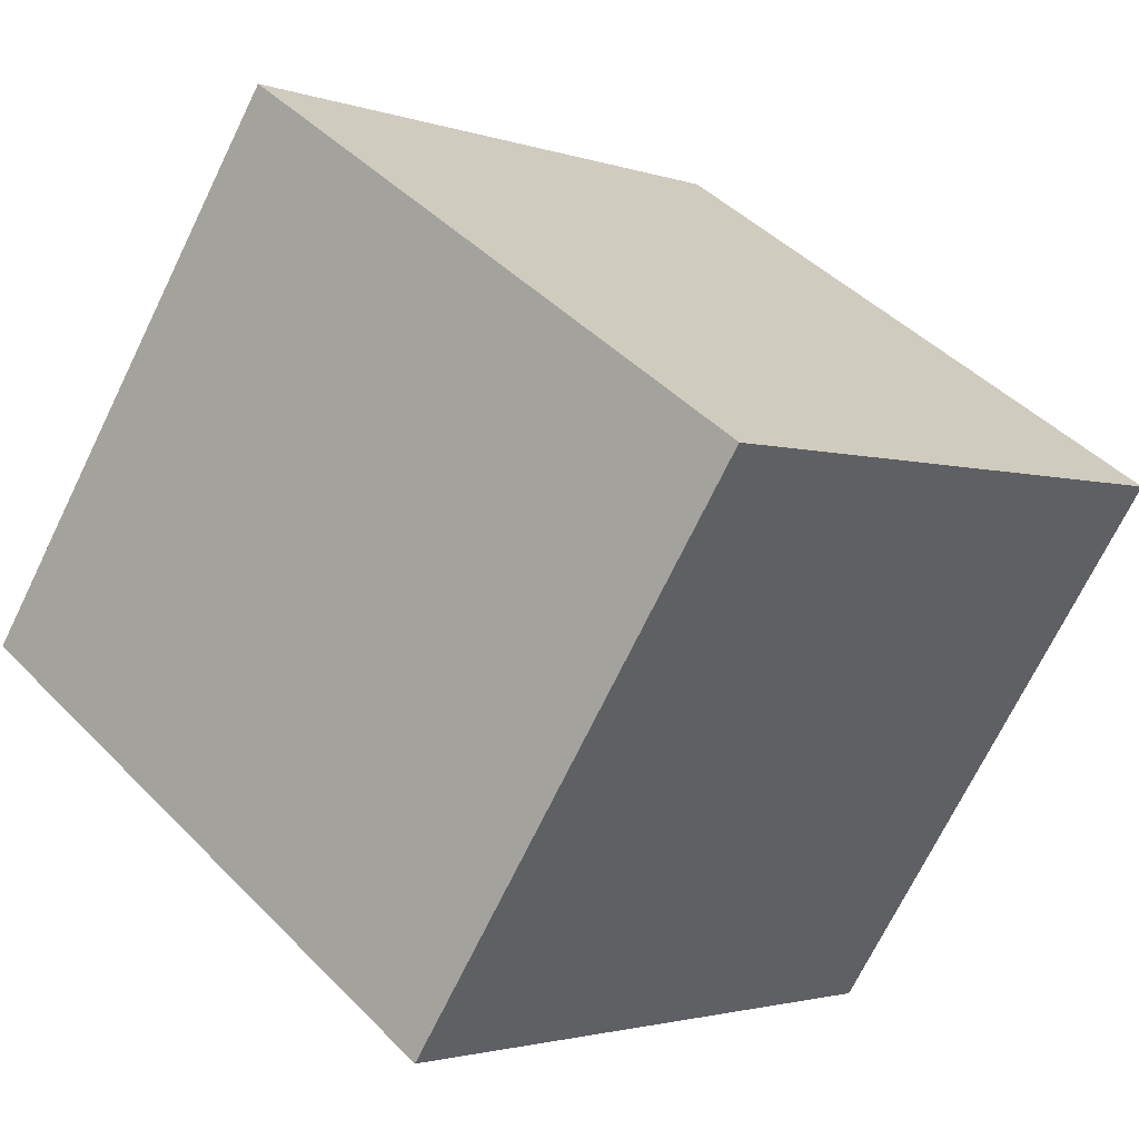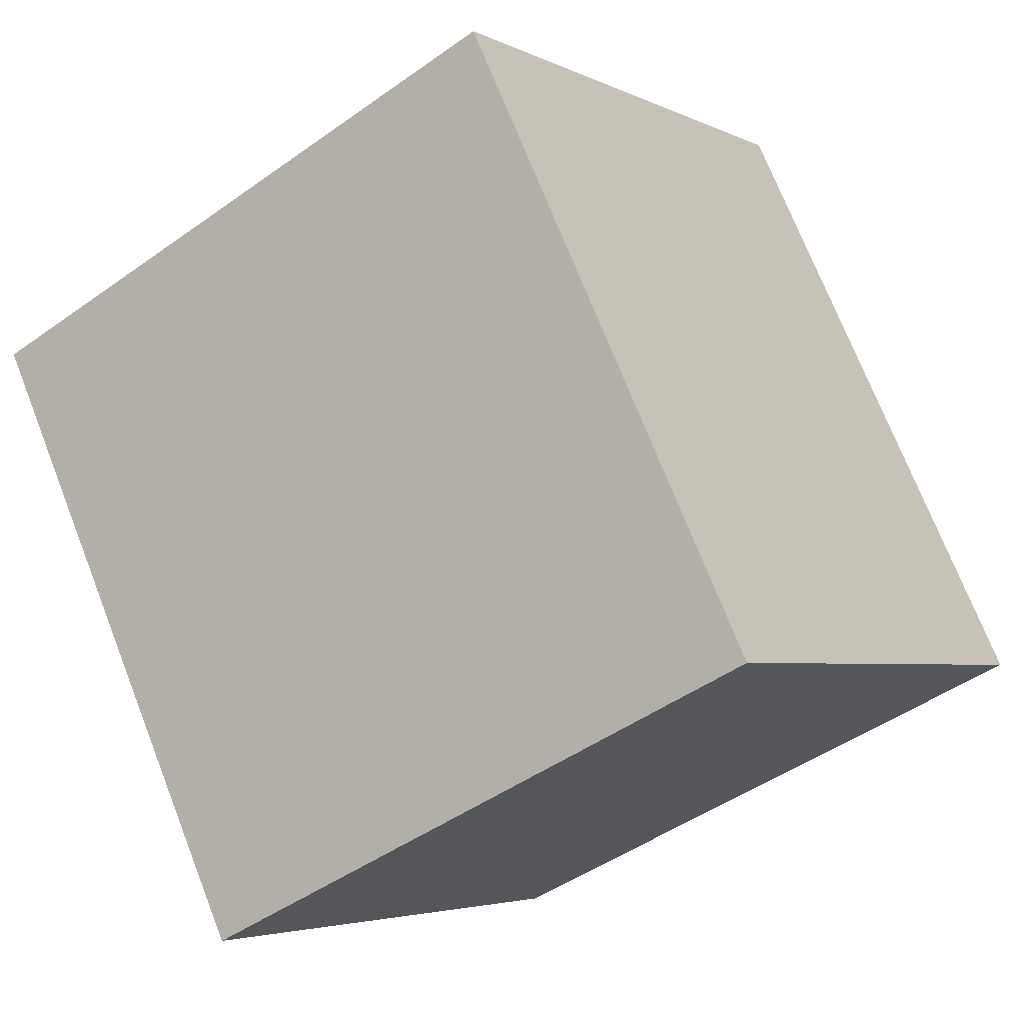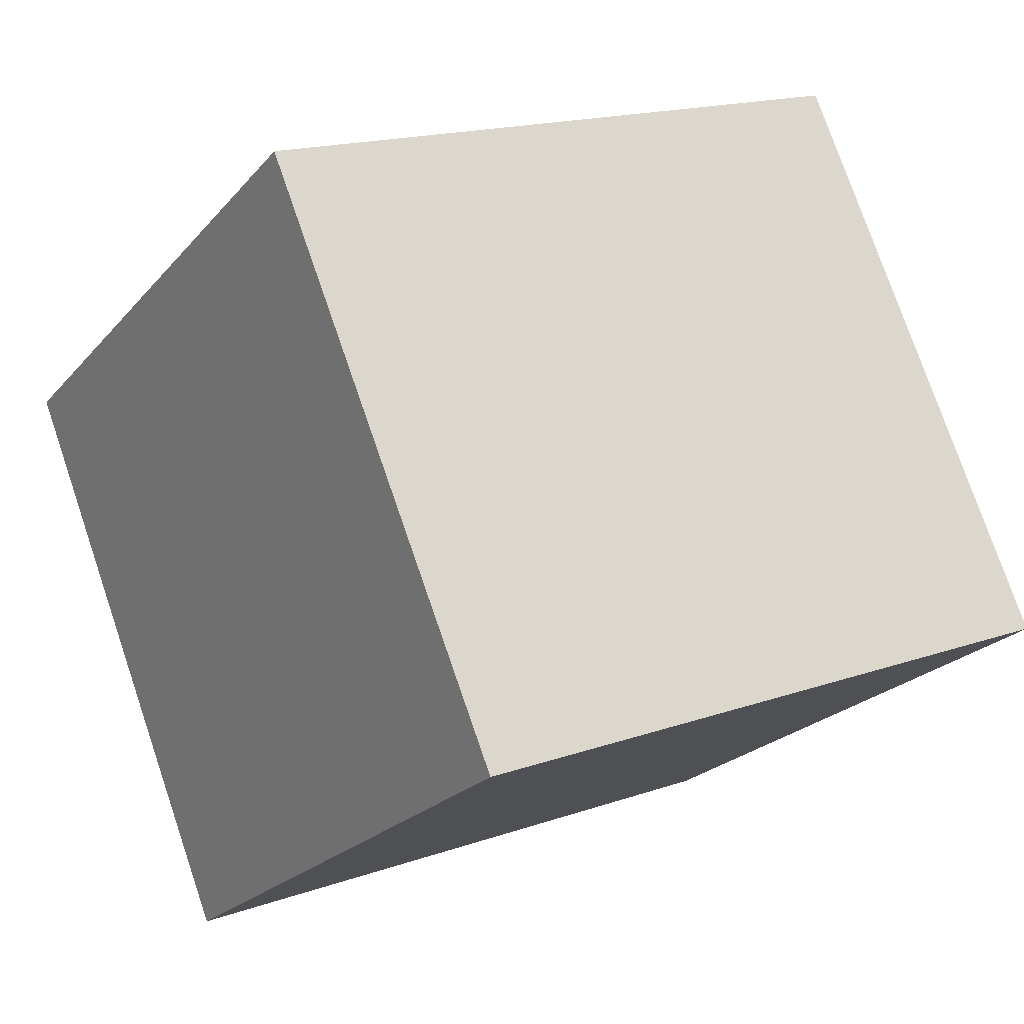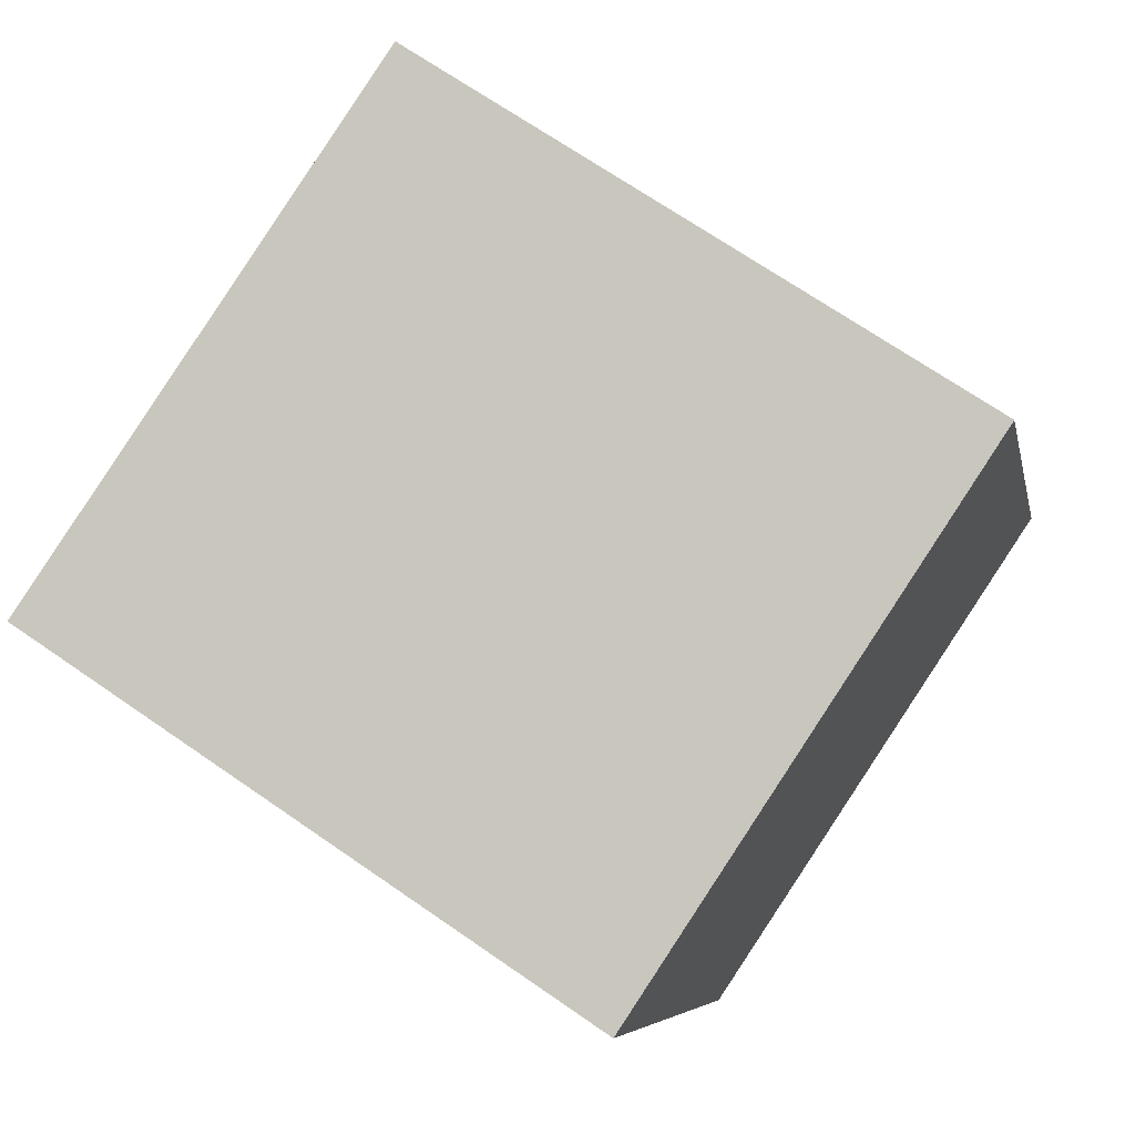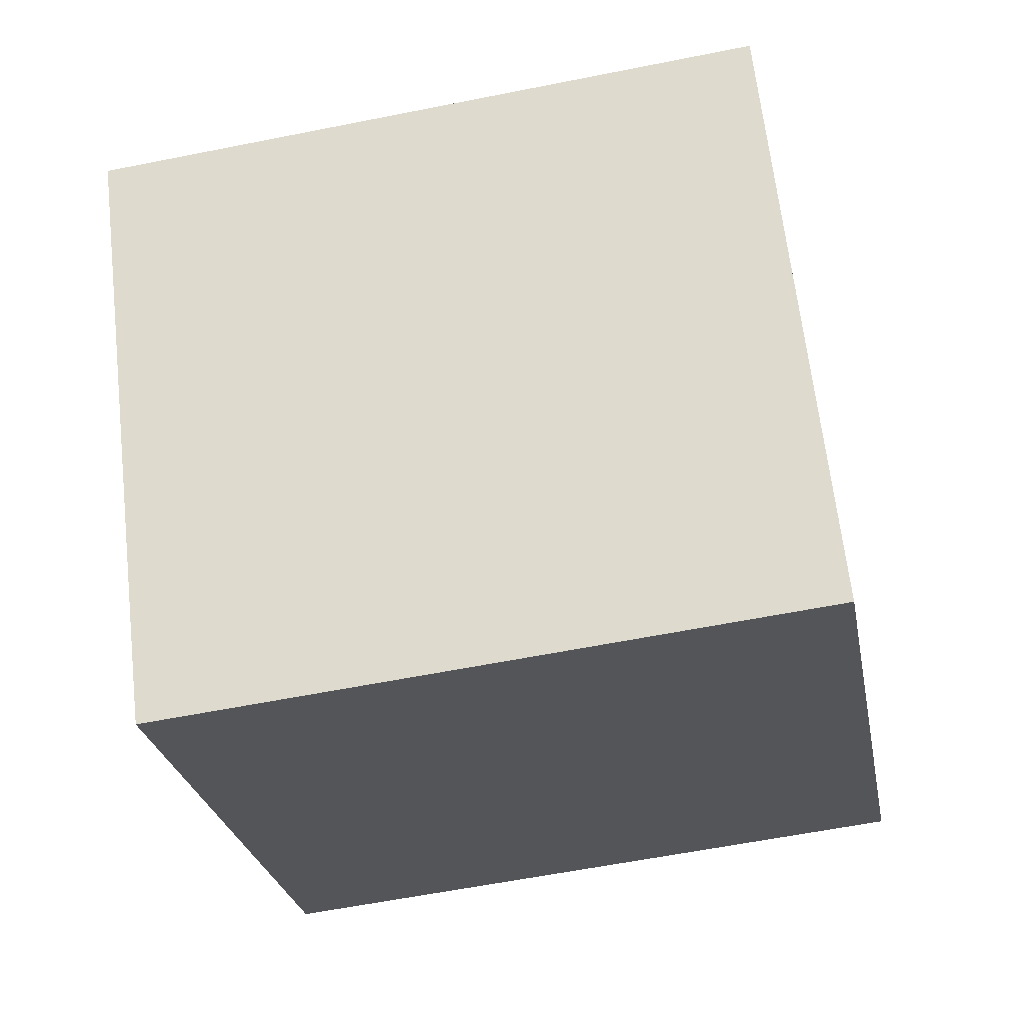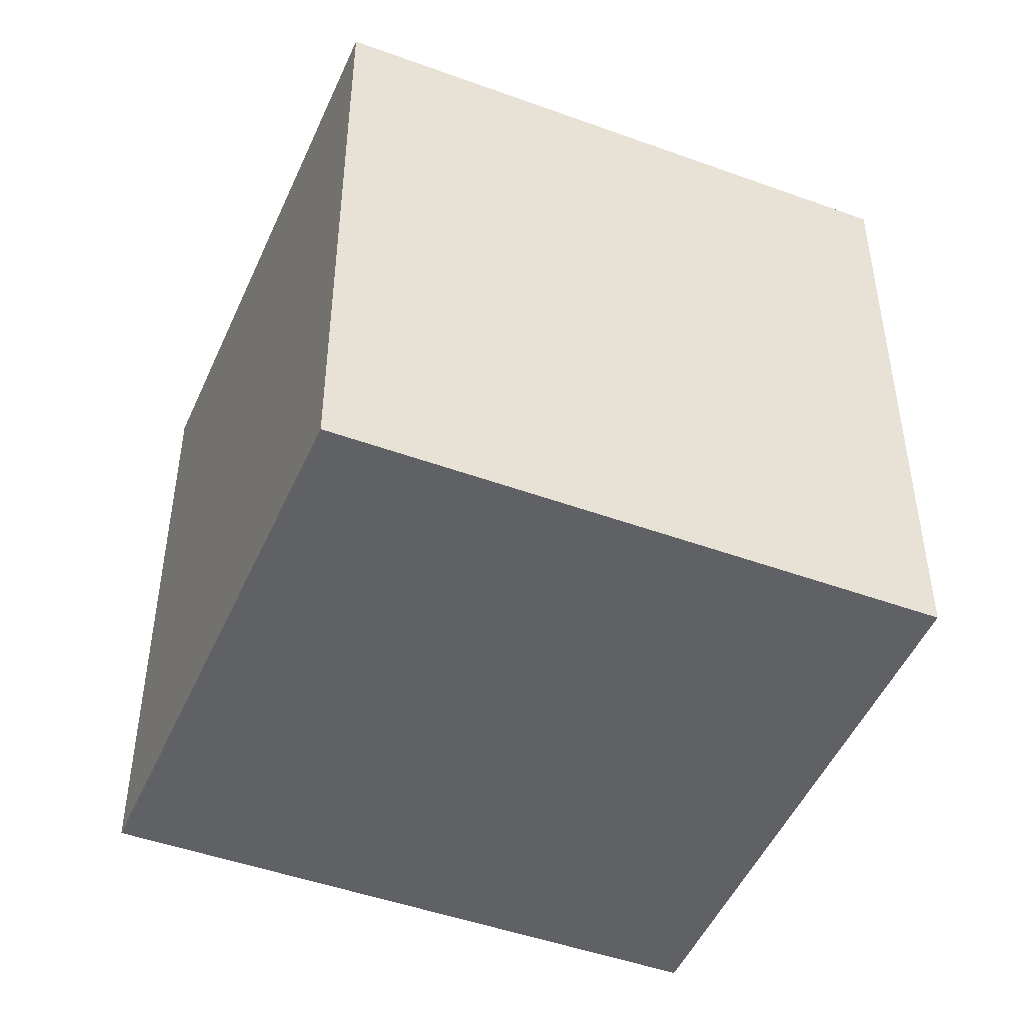
<metadata>
{"format":"obj","ext":"obj","renderer":"f3d","projection":"perspective","resolution":1024,"background":"white","views":[{"elev":-2.1,"azim":38.9,"up":"+Z"},{"elev":72.2,"azim":158.6,"up":"+Z"},{"elev":17.0,"azim":-125.3,"up":"+Z"},{"elev":-6.1,"azim":10.6,"up":"+Z"},{"elev":-58.8,"azim":101.7,"up":"+Z"},{"elev":-47.8,"azim":11.3,"up":"+Y"}]}
</metadata>
<code>
v  2.828 3.495 -1.866
v  1.821 3.495 2.641
v  4.596 3.495 0.802
v  0 3.495 2.14e-16
v  4.596 -4.911e-17 0.802
v  2.828 1.143e-16 -1.866
v  0 0 0
v  1.821 -1.617e-16 2.641
g defaultobject
f 1 2 3
f 2 1 4
f 5 1 3
f 1 5 6
f 6 4 1
f 4 6 7
f 7 2 4
f 2 7 8
f 8 3 2
f 3 8 5
f 5 7 6
f 7 5 8

</code>
